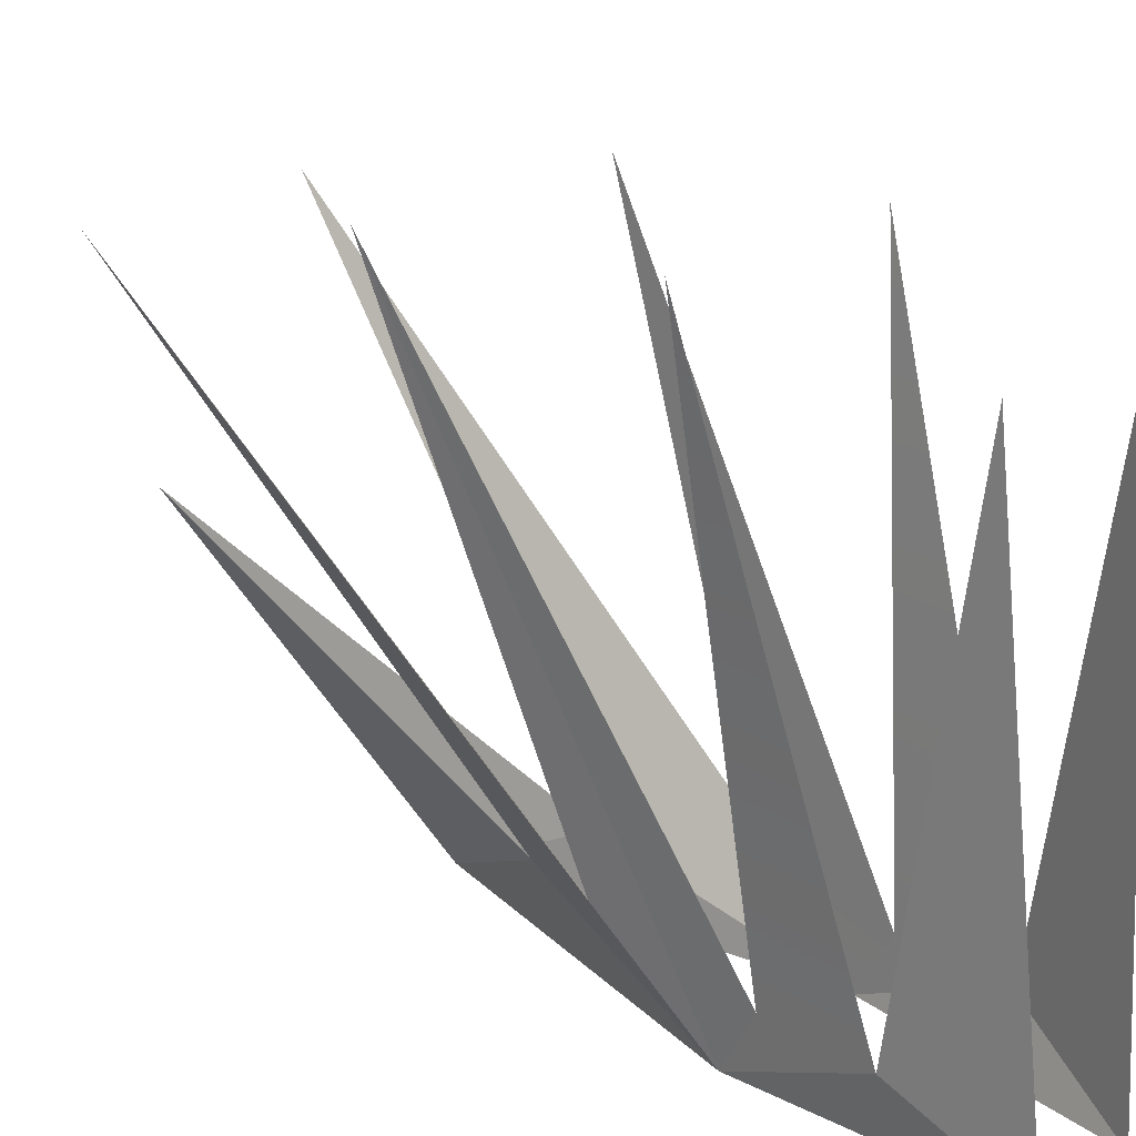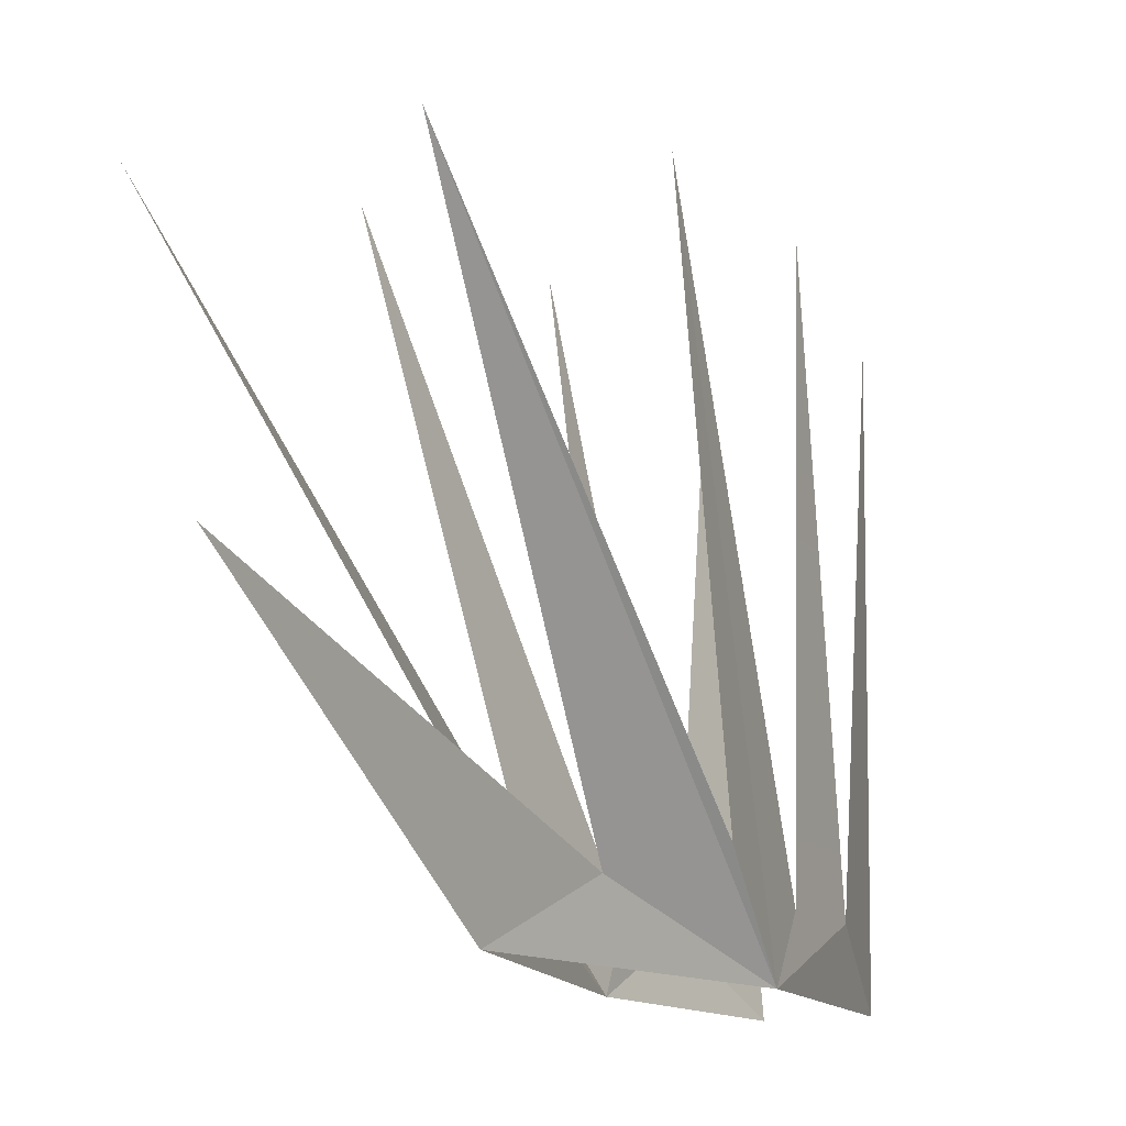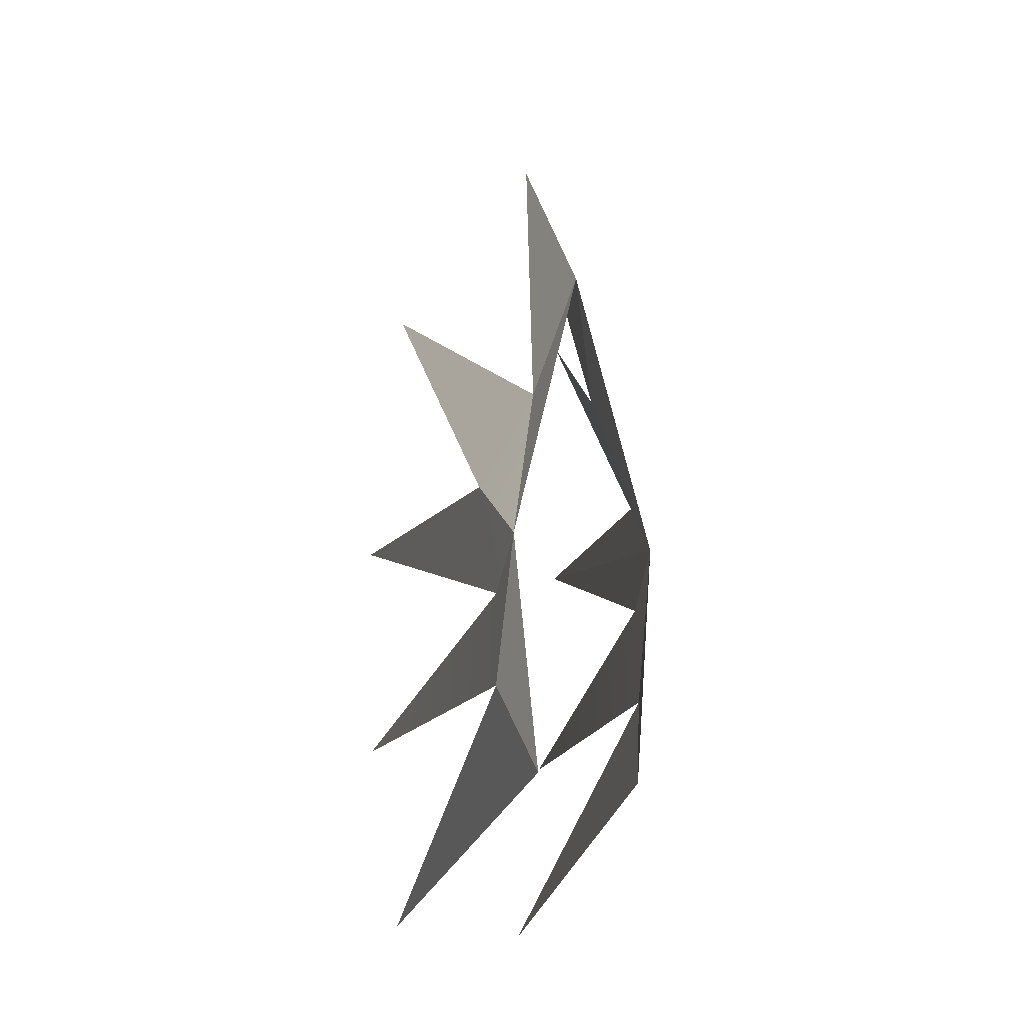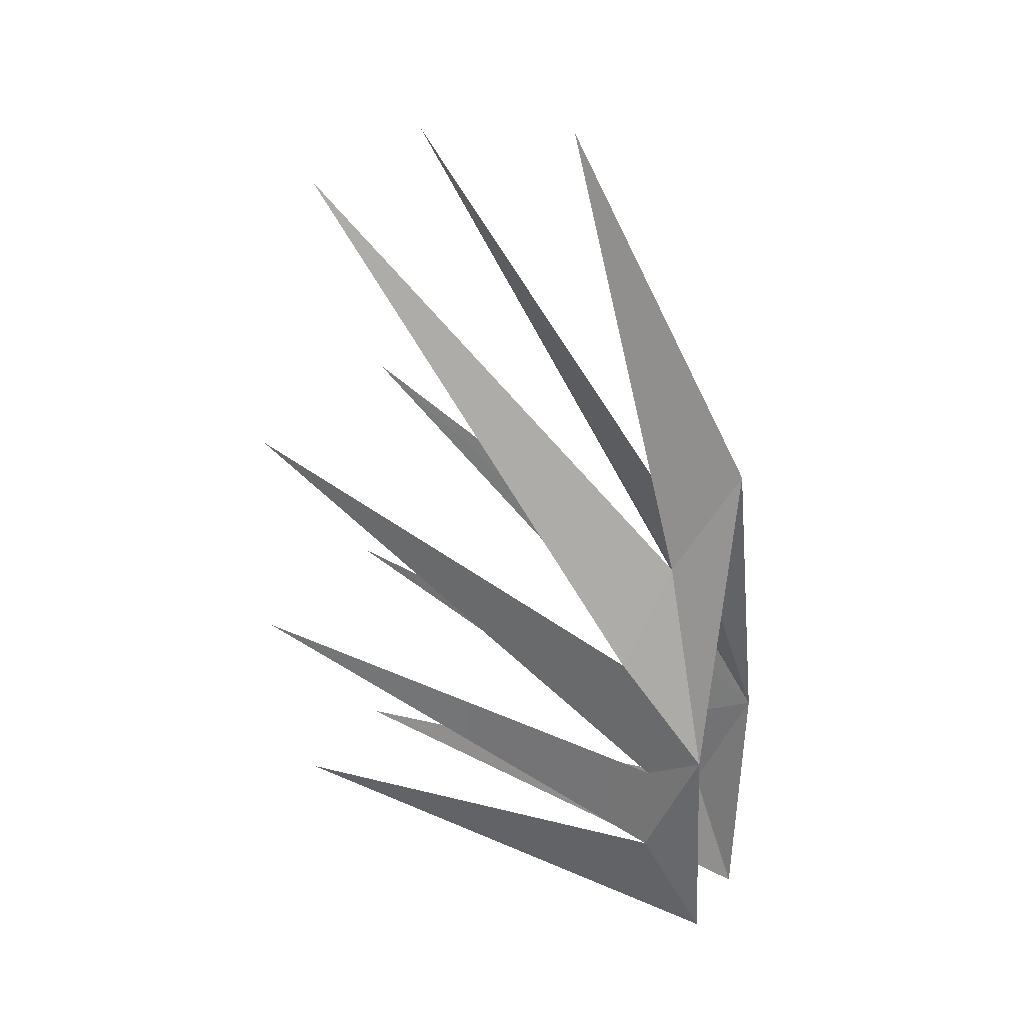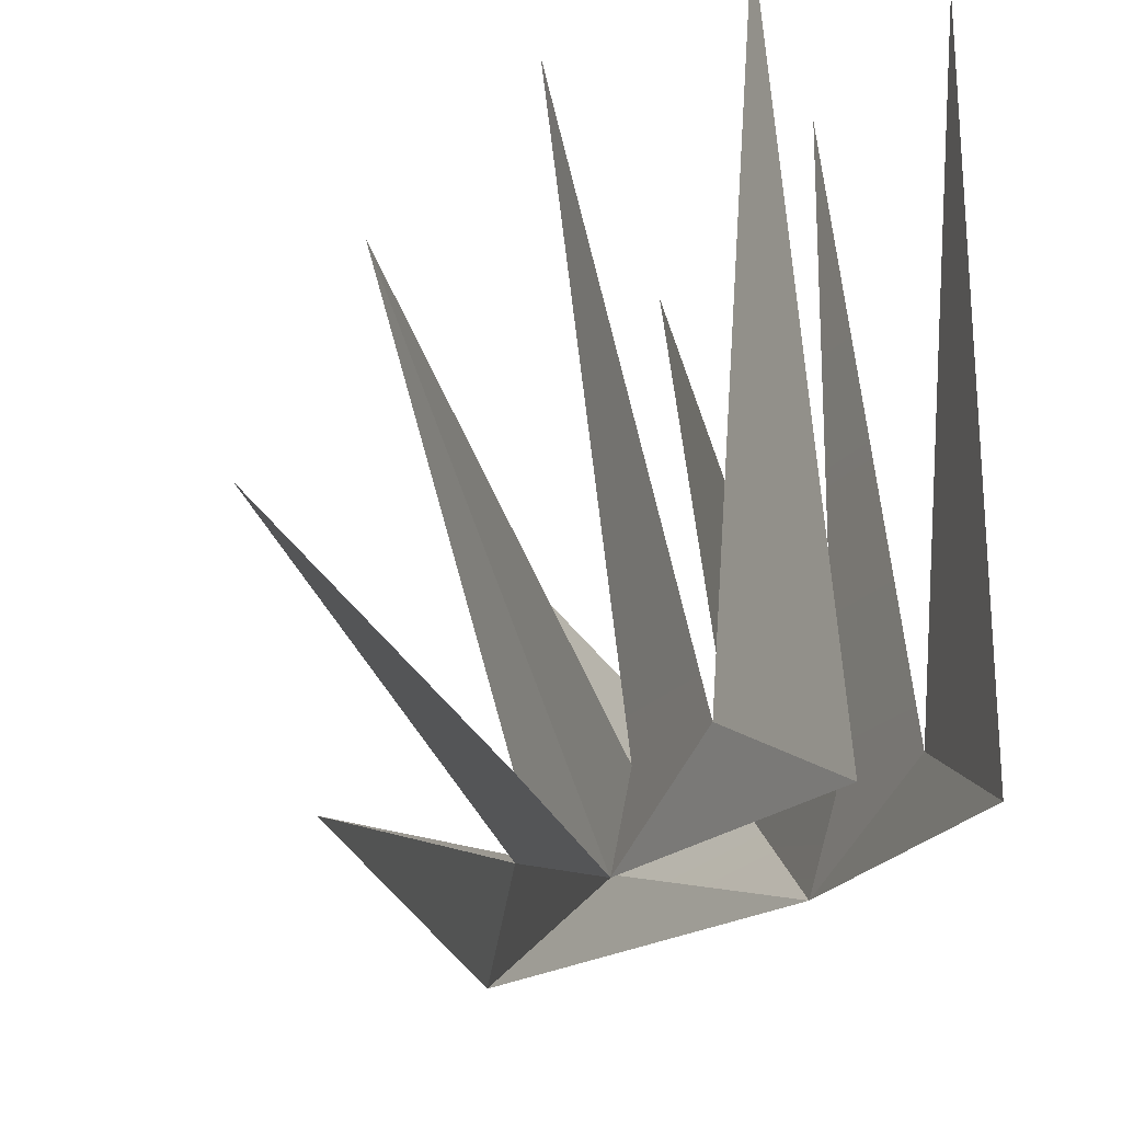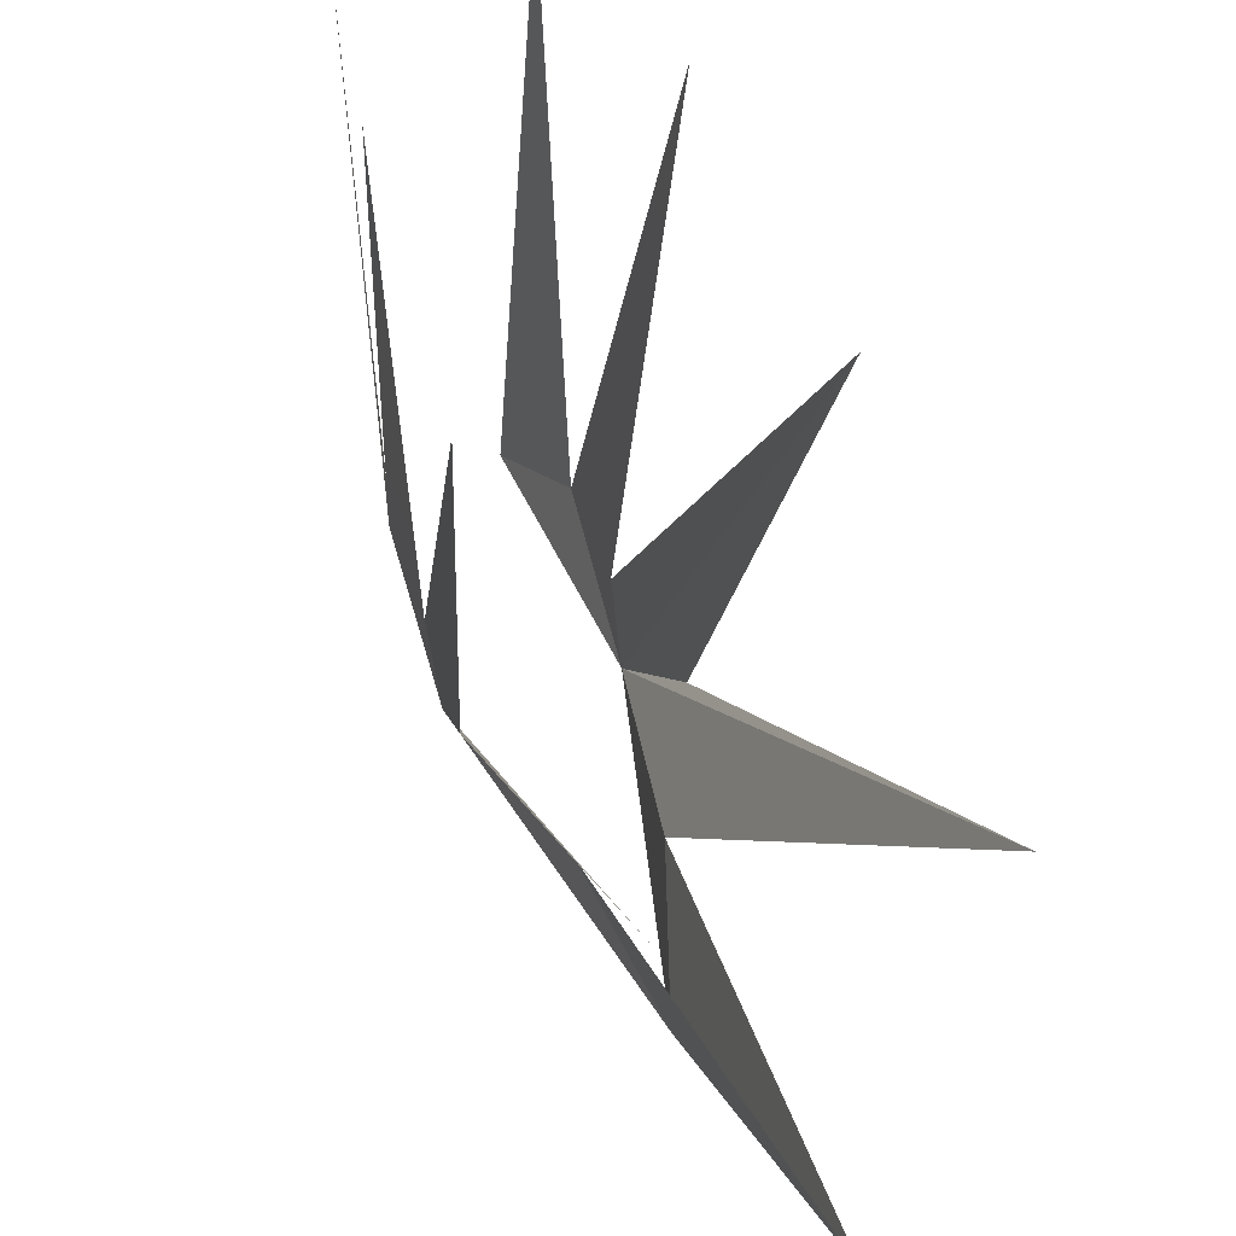
<metadata>
{"format":"obj","ext":"obj","renderer":"f3d","projection":"perspective","resolution":1024,"background":"white","views":[{"elev":23.9,"azim":135.0,"up":"+Y"},{"elev":-13.3,"azim":26.4,"up":"+Y"},{"elev":-33.1,"azim":-14.1,"up":"+Z"},{"elev":29.2,"azim":-60.1,"up":"+Z"},{"elev":-19.6,"azim":154.3,"up":"+Y"},{"elev":45.6,"azim":-17.3,"up":"+Y"}]}
</metadata>
<code>
g linear shockwave
v 0.1538 0.2967 2.27
v 3.961e-08 0.004287 2.821
v 3.961e-08 0.9942 4.457
v 0.1538 0.2967 2.27
v 0.5057 2.209 4.151
v 0.3291 0.004287 1.237
v 0.394 0.4432 1.762
v 0.5809 2.58 2.623
v 0.3291 0.004287 1.237
v 0.222 0.004287 0.04093
v 0.3387 0.2967 0.5913
v 0.3387 2.566 0.2742
v 0.1538 0.2967 2.27
v 0.3291 0.004287 1.237
v 3.961e-08 0.004287 2.821
v 0.3291 0.004287 1.237
v 0.3387 0.2967 0.5913
v 0.222 0.004287 0.04093
v 0.3291 0.004287 1.237
v 0.5057 2.209 4.151
v 0.394 0.4432 1.762
v -0.3387 0.2967 0.5913
v -0.222 0.004287 0.04093
v -0.3387 2.566 0.2742
v 3.961e-08 0.004287 2.821
v -0.1538 0.2967 2.27
v 3.961e-08 0.9942 4.457
v -0.3387 0.2967 0.5913
v -0.3291 0.004287 1.237
v -0.222 0.004287 0.04093
v -0.3291 0.004287 1.237
v -0.1538 0.2967 2.27
v 3.961e-08 0.004287 2.821
v 0.3291 0.004287 1.237
v 0.5809 2.58 2.623
v 0.3387 0.2967 1.078
v 0.1538 0.2967 2.27
v 3.961e-08 0.9942 4.457
v 3.961e-08 0.004287 2.821
v 0.1538 0.2967 2.27
v 0.3291 0.004287 1.237
v 0.5057 2.209 4.151
v 0.394 0.4432 1.762
v 0.3291 0.004287 1.237
v 0.5809 2.58 2.623
v 0.222 0.004287 0.04093
v 0.3387 2.566 0.2742
v 0.3387 0.2967 0.5913
v 0.1538 0.2967 2.27
v 3.961e-08 0.004287 2.821
v 0.3291 0.004287 1.237
v 0.3291 0.004287 1.237
v 0.222 0.004287 0.04093
v 0.3387 0.2967 0.5913
v 0.3291 0.004287 1.237
v 0.394 0.4432 1.762
v 0.5057 2.209 4.151
v -0.3387 0.2967 0.5913
v -0.3387 2.566 0.2742
v -0.222 0.004287 0.04093
v 3.961e-08 0.004287 2.821
v 3.961e-08 0.9942 4.457
v -0.1538 0.2967 2.27
v -0.3387 0.2967 0.5913
v -0.222 0.004287 0.04093
v -0.3291 0.004287 1.237
v -0.3291 0.004287 1.237
v 3.961e-08 0.004287 2.821
v -0.1538 0.2967 2.27
v 0.3291 0.004287 1.237
v 0.3387 0.2967 1.078
v 0.5809 2.58 2.623
v 0.3291 0.004287 1.237
v 0.3387 0.2967 1.078
v 0.3387 0.2967 0.5913
v 0.5002 2.689 1.359
v -0.3291 0.004287 1.237
v -0.3387 0.2967 0.5913
v -0.3387 0.2967 1.078
v -0.5002 2.689 1.359
v -0.1538 0.2967 2.27
v -0.394 0.4432 1.762
v -0.5057 2.209 4.151
v -0.3291 0.004287 1.237
v -0.394 0.4432 1.762
v -0.3387 0.2967 1.078
v -0.5809 2.58 2.623
v -0.3291 0.004287 1.237
v 0.3291 0.004287 1.237
v 0.3387 0.2967 0.5913
v 0.3387 0.2967 1.078
v 0.5002 2.689 1.359
v -0.3291 0.004287 1.237
v -0.3387 0.2967 1.078
v -0.3387 0.2967 0.5913
v -0.5002 2.689 1.359
v -0.1538 0.2967 2.27
v -0.5057 2.209 4.151
v -0.394 0.4432 1.762
v -0.3291 0.004287 1.237
v -0.394 0.4432 1.762
v -0.5809 2.58 2.623
v -0.3387 0.2967 1.078
v -0.3291 0.004287 1.237
g linear shockwave_0
f 3 2 1
f 6 5 4
f 9 8 7
f 12 11 10
f 15 14 13
f 18 17 16
f 21 20 19
f 24 23 22
f 27 26 25
f 30 29 28
f 33 32 31
f 36 35 34
f 39 38 37
f 42 41 40
f 45 44 43
f 48 47 46
f 51 50 49
f 54 53 52
f 57 56 55
f 60 59 58
f 63 62 61
f 66 65 64
f 69 68 67
f 72 71 70
f 75 74 73
f 76 74 75
f 79 78 77
f 80 78 79
f 83 82 81
f 84 81 82
f 87 86 85
f 85 86 88
f 91 90 89
f 91 92 90
f 95 94 93
f 95 96 94
f 99 98 97
f 97 100 99
f 103 102 101
f 103 101 104

</code>
